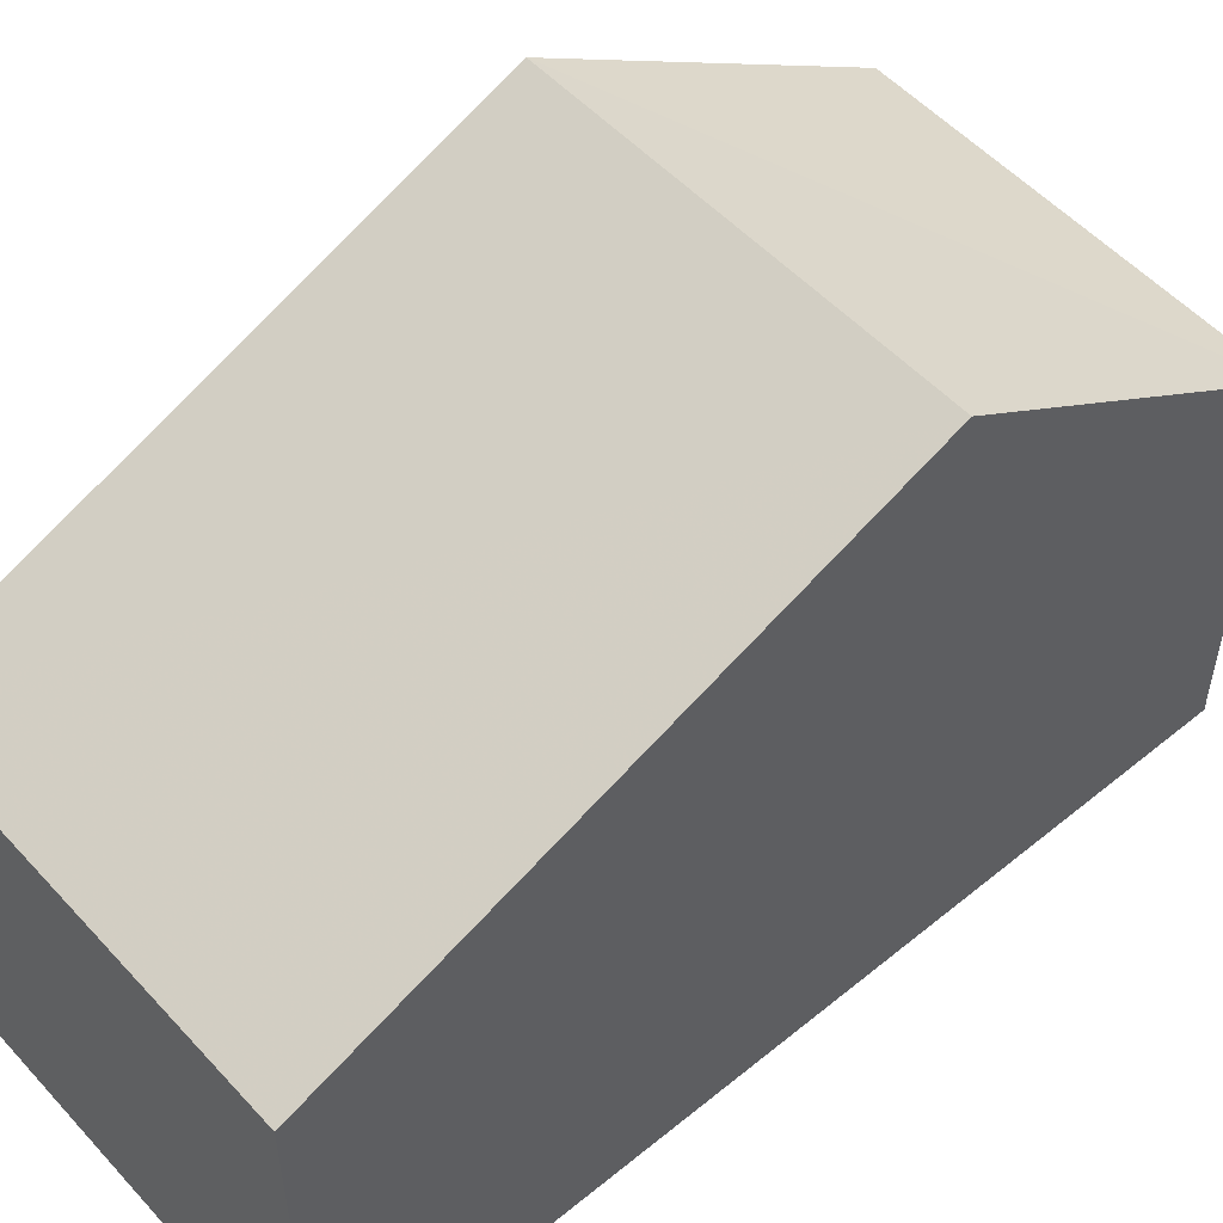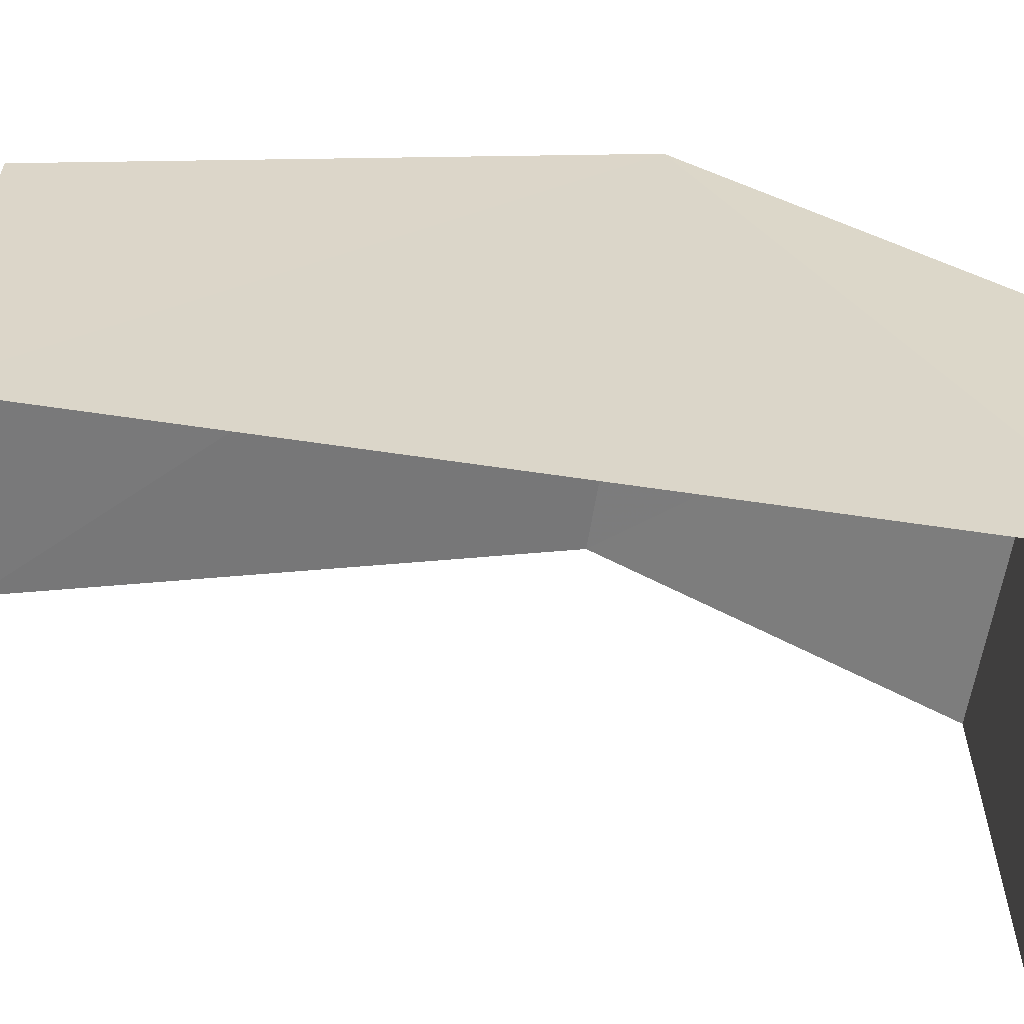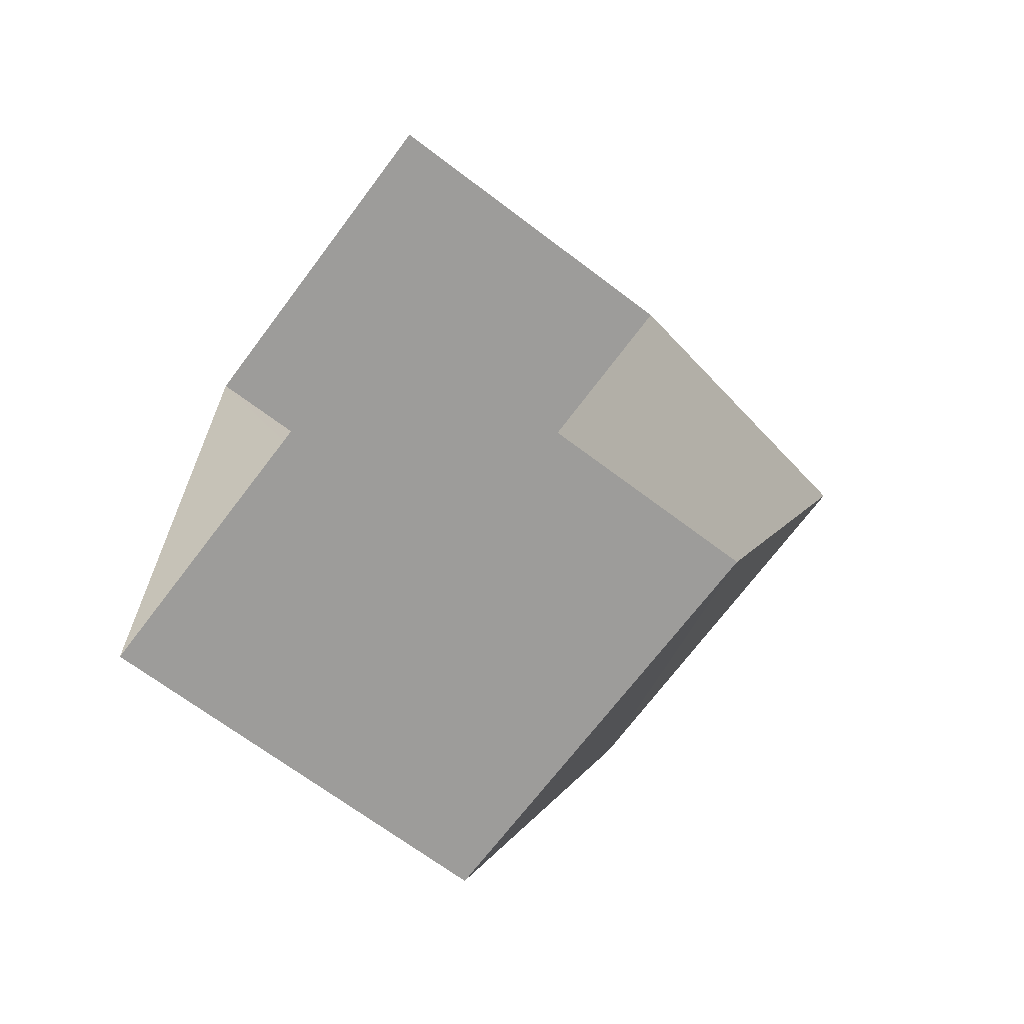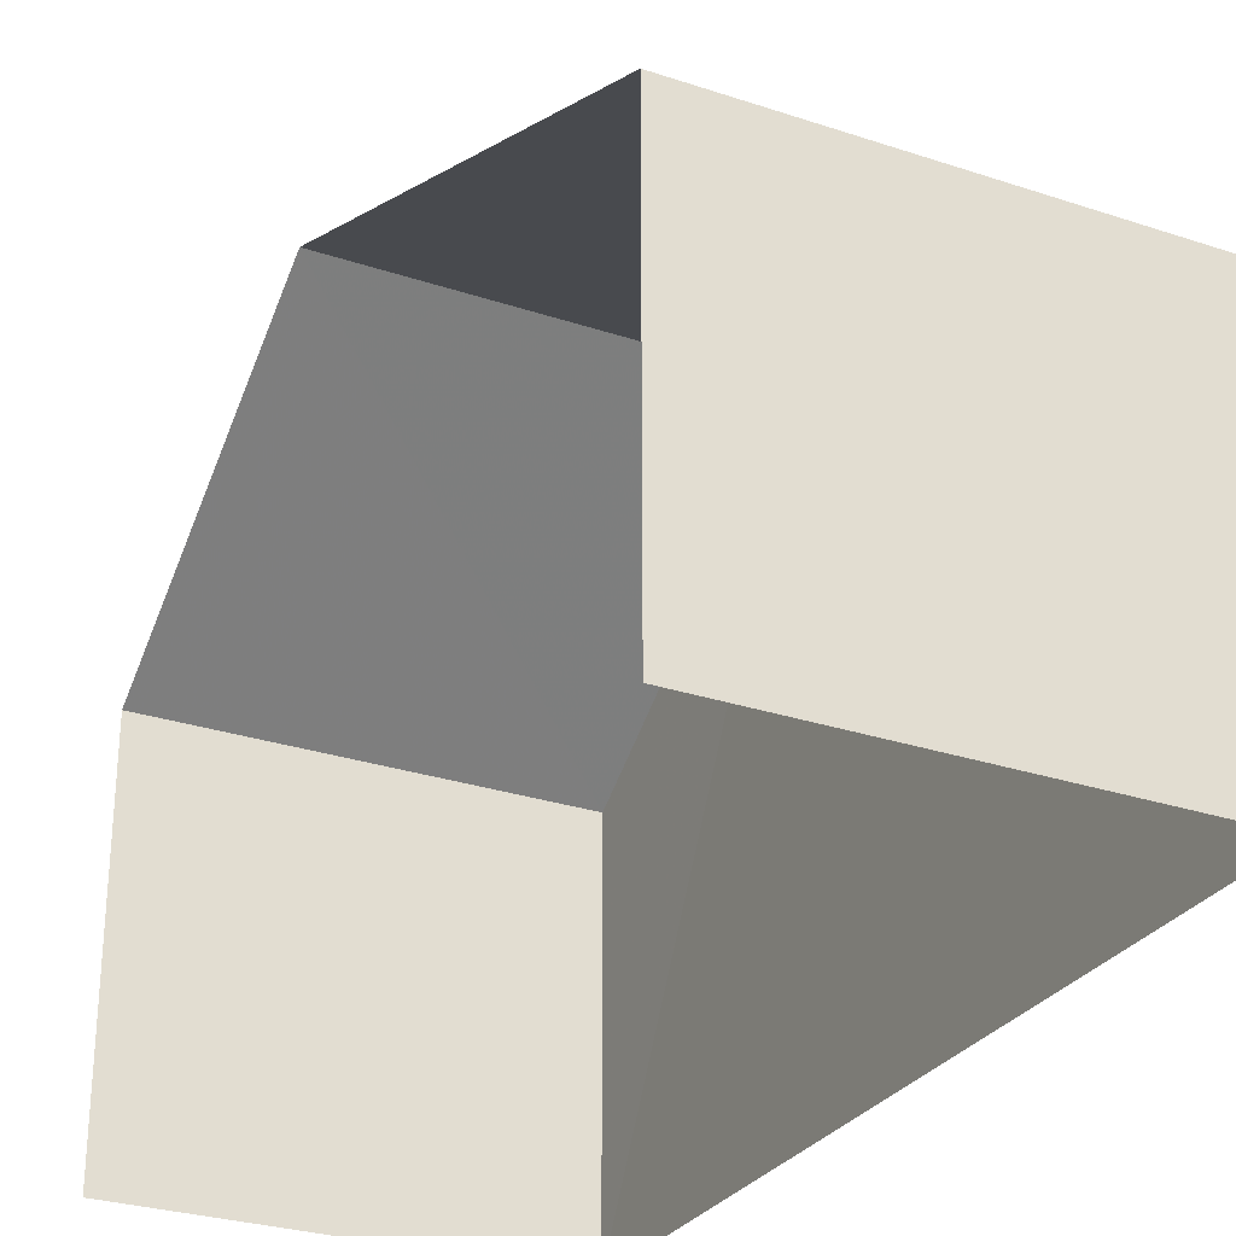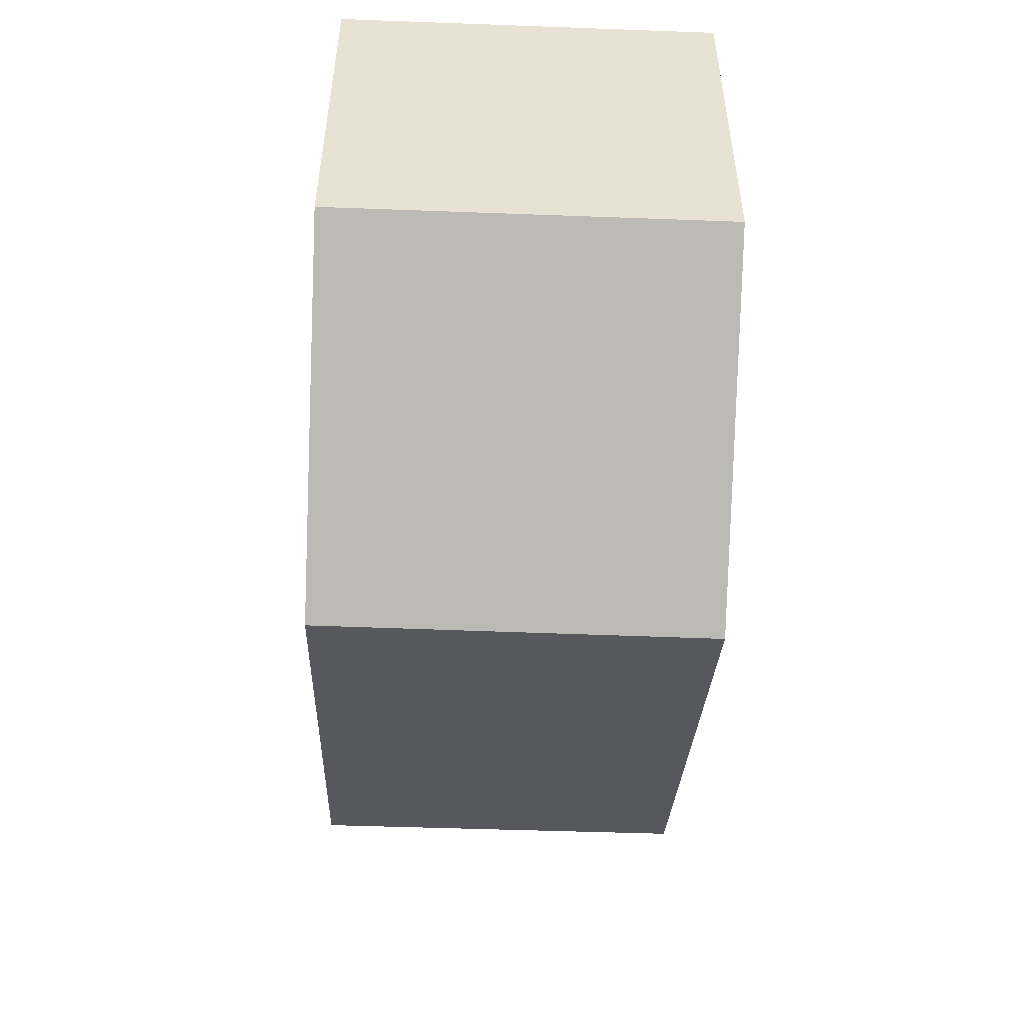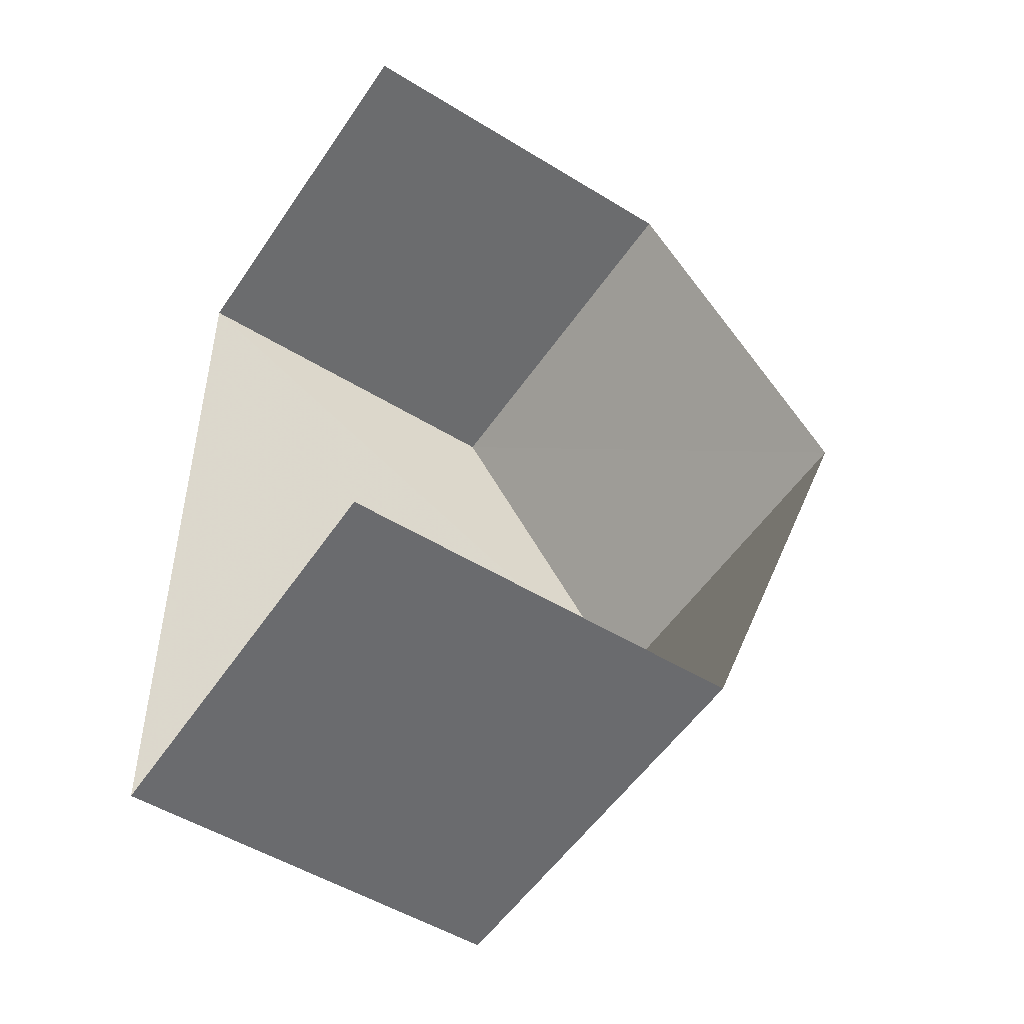
<metadata>
{"format":"obj","ext":"obj","renderer":"f3d","projection":"perspective","resolution":1024,"background":"white","views":[{"elev":53.1,"azim":46.7,"up":"+Z"},{"elev":-60.1,"azim":78.9,"up":"+Z"},{"elev":-68.2,"azim":-127.2,"up":"+Y"},{"elev":-28.9,"azim":-28.8,"up":"+Z"},{"elev":40.0,"azim":0.1,"up":"+Y"},{"elev":-51.5,"azim":-123.6,"up":"+Y"}]}
</metadata>
<code>
v -3.723e+05 -1.045e+05 29.28
v -3.723e+05 -1.045e+05 29.28
v -3.723e+05 -1.044e+05 29.28
v -3.723e+05 -1.044e+05 29.28
v -3.723e+05 -1.045e+05 32.86
v -3.723e+05 -1.045e+05 32.86
v -3.723e+05 -1.044e+05 34.89
v -3.723e+05 -1.044e+05 34.89
v -3.723e+05 -1.044e+05 32.86
v -3.723e+05 -1.044e+05 32.86
f 1 2 3
f 4 1 3
f 10 3 8
f 3 2 8
f 2 5 8
f 5 6 7
f 8 5 7
f 9 10 8
f 7 9 8
f 6 2 1
f 6 5 2
f 6 1 7
f 1 4 7
f 4 9 7
f 10 4 3
f 10 9 4

</code>
